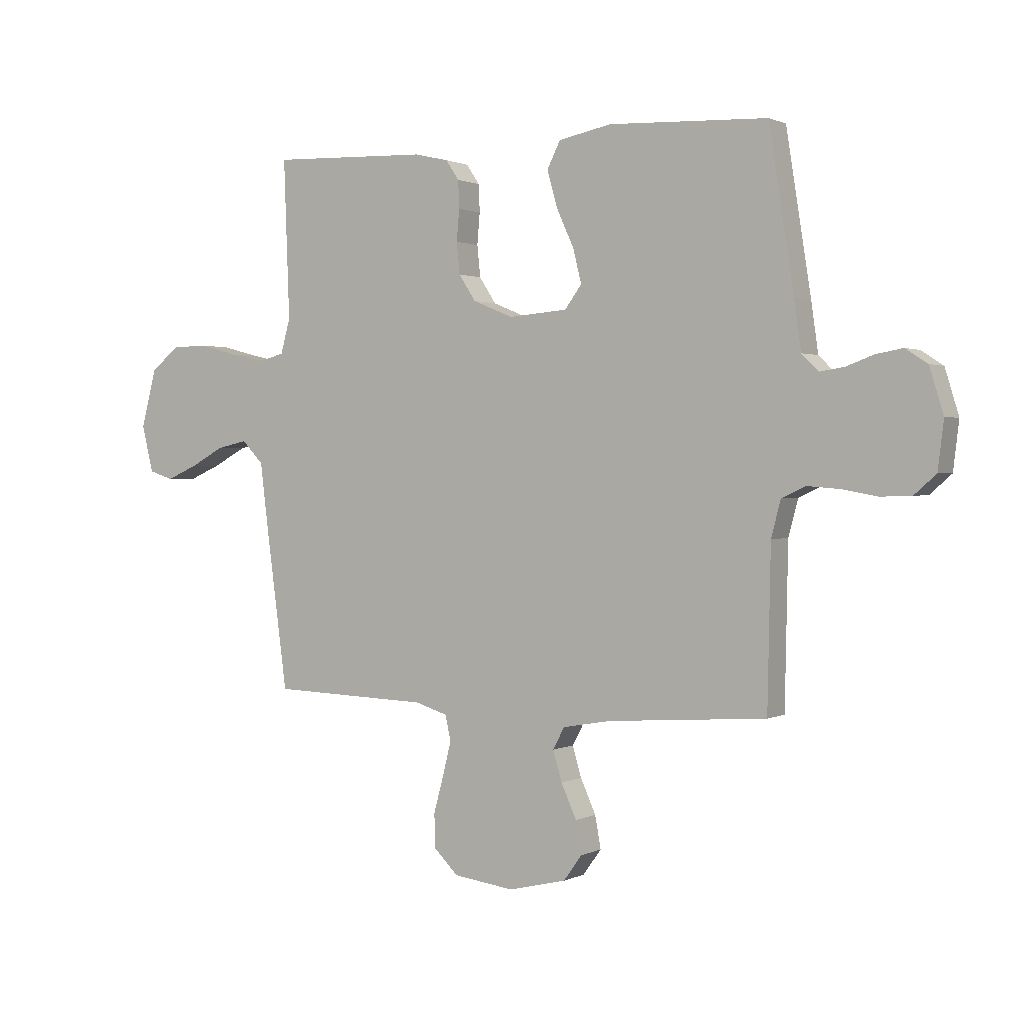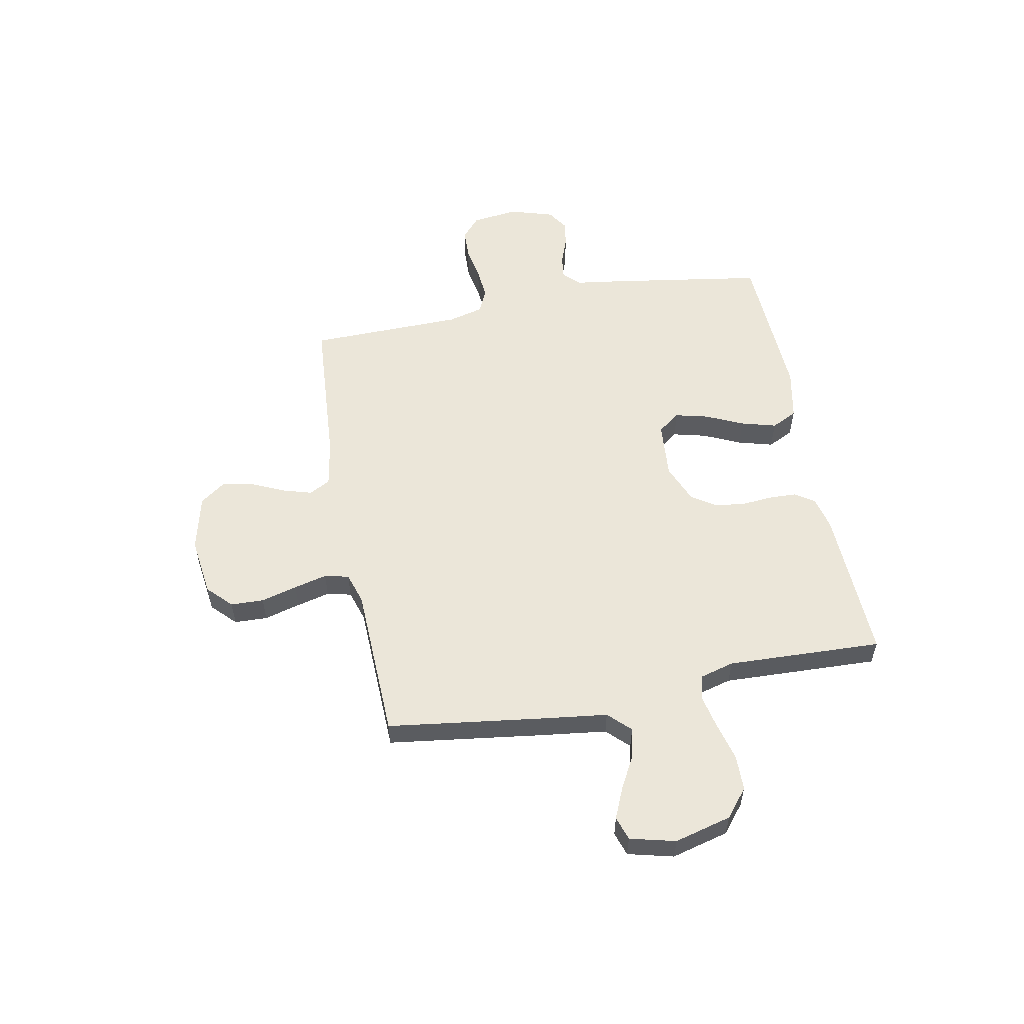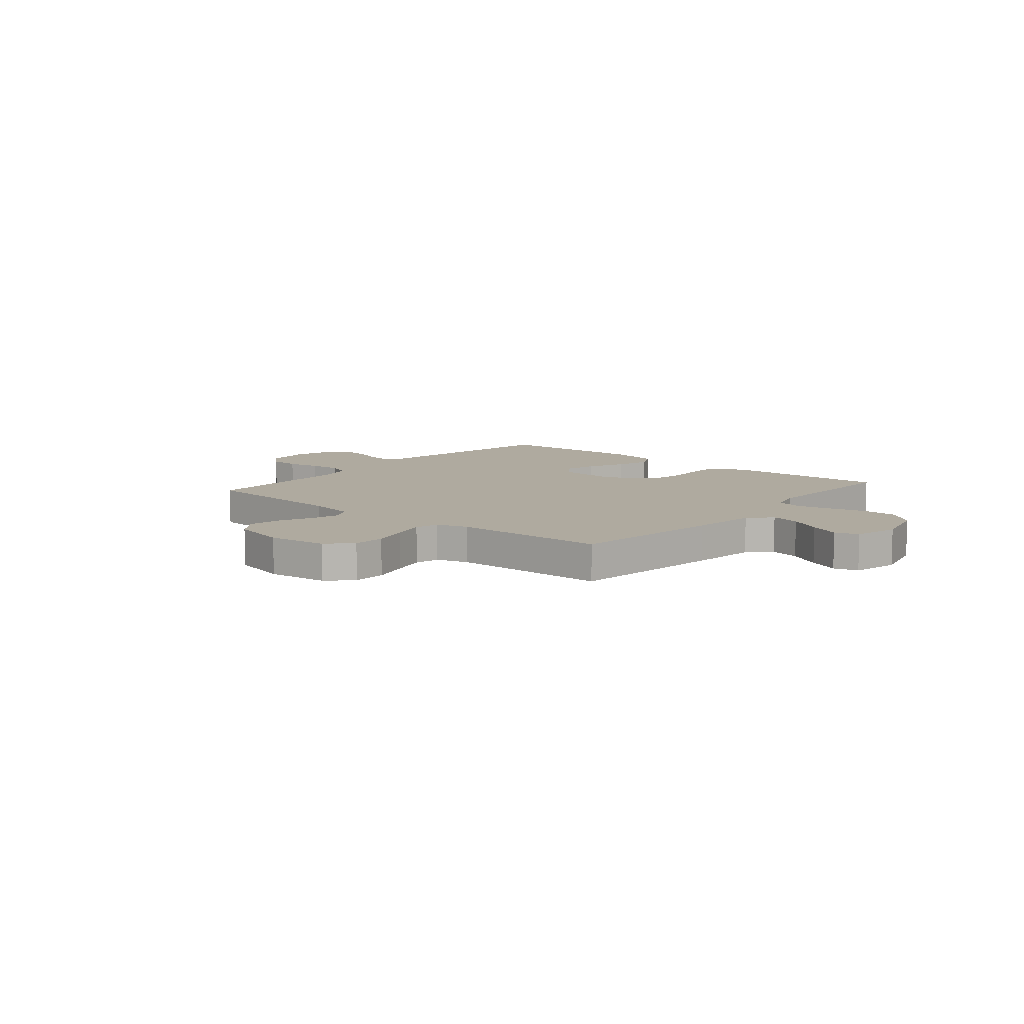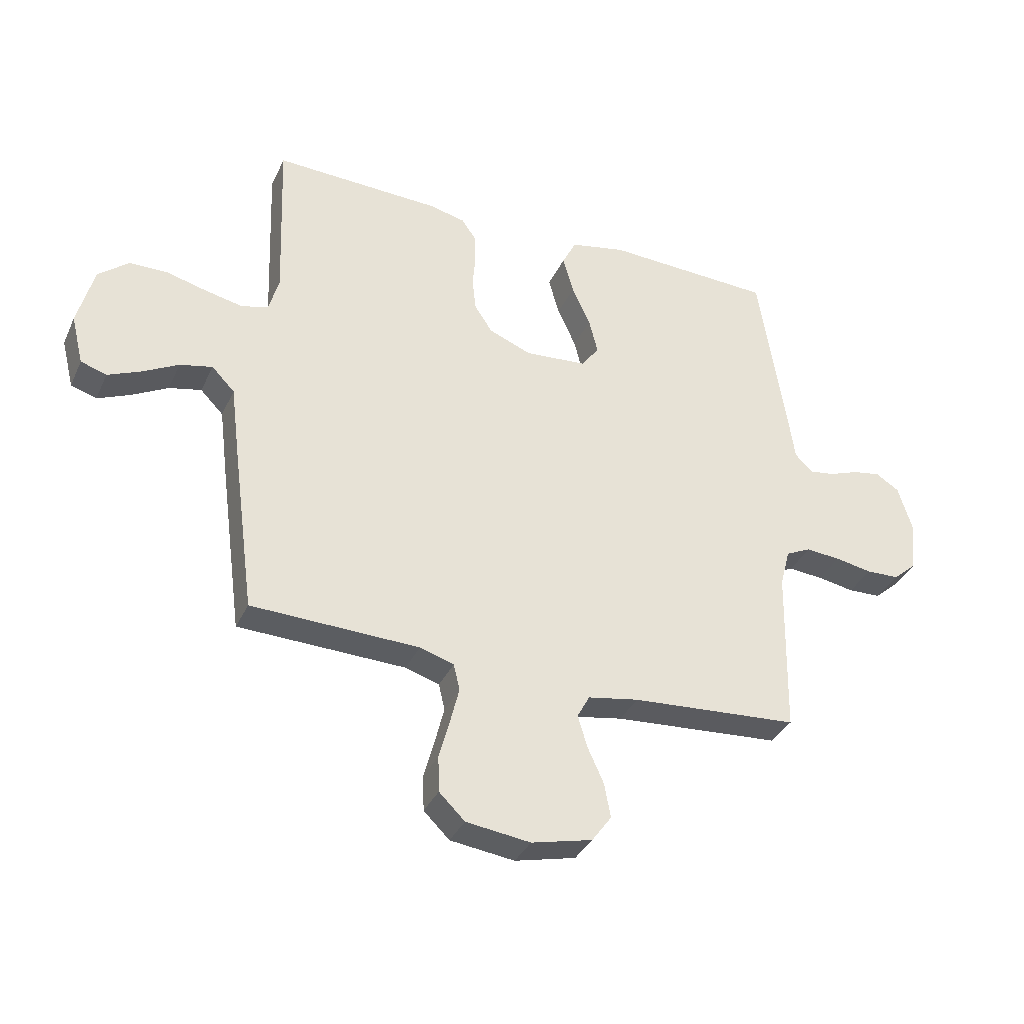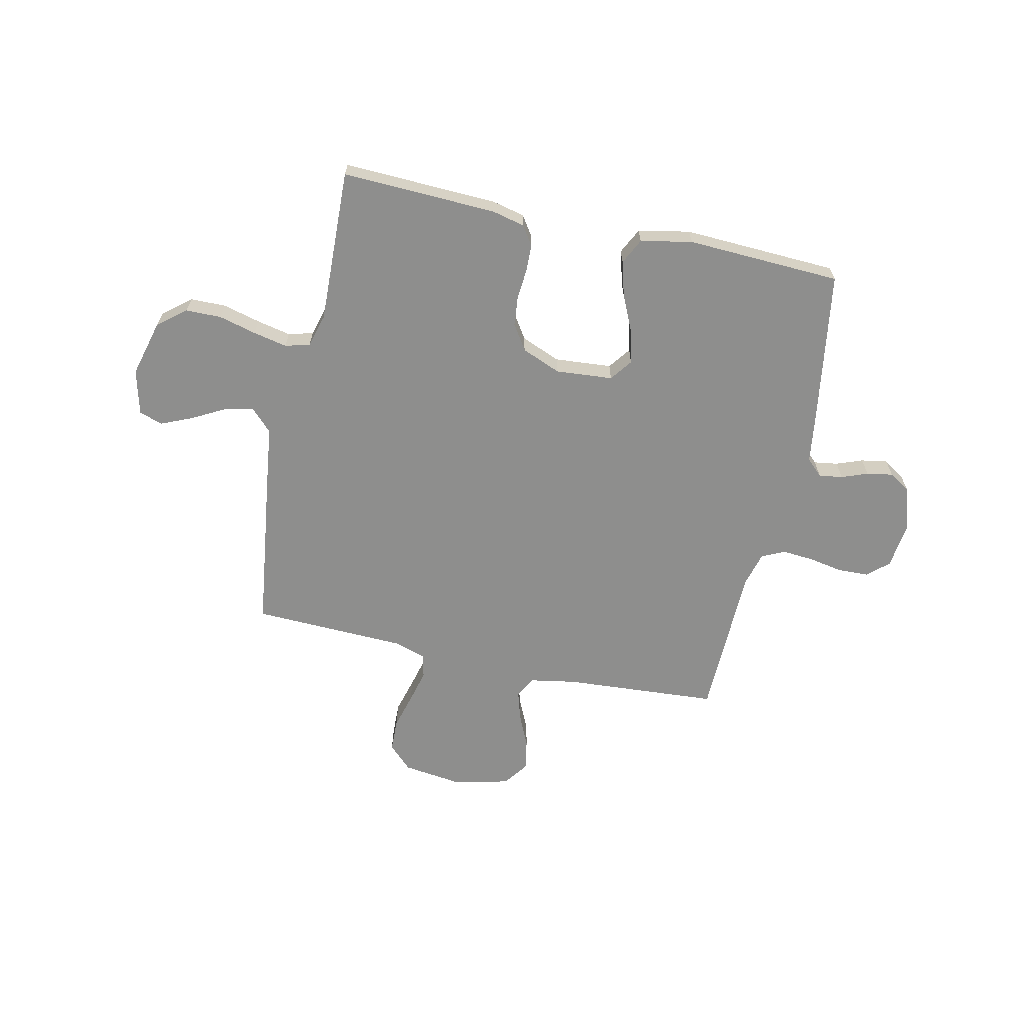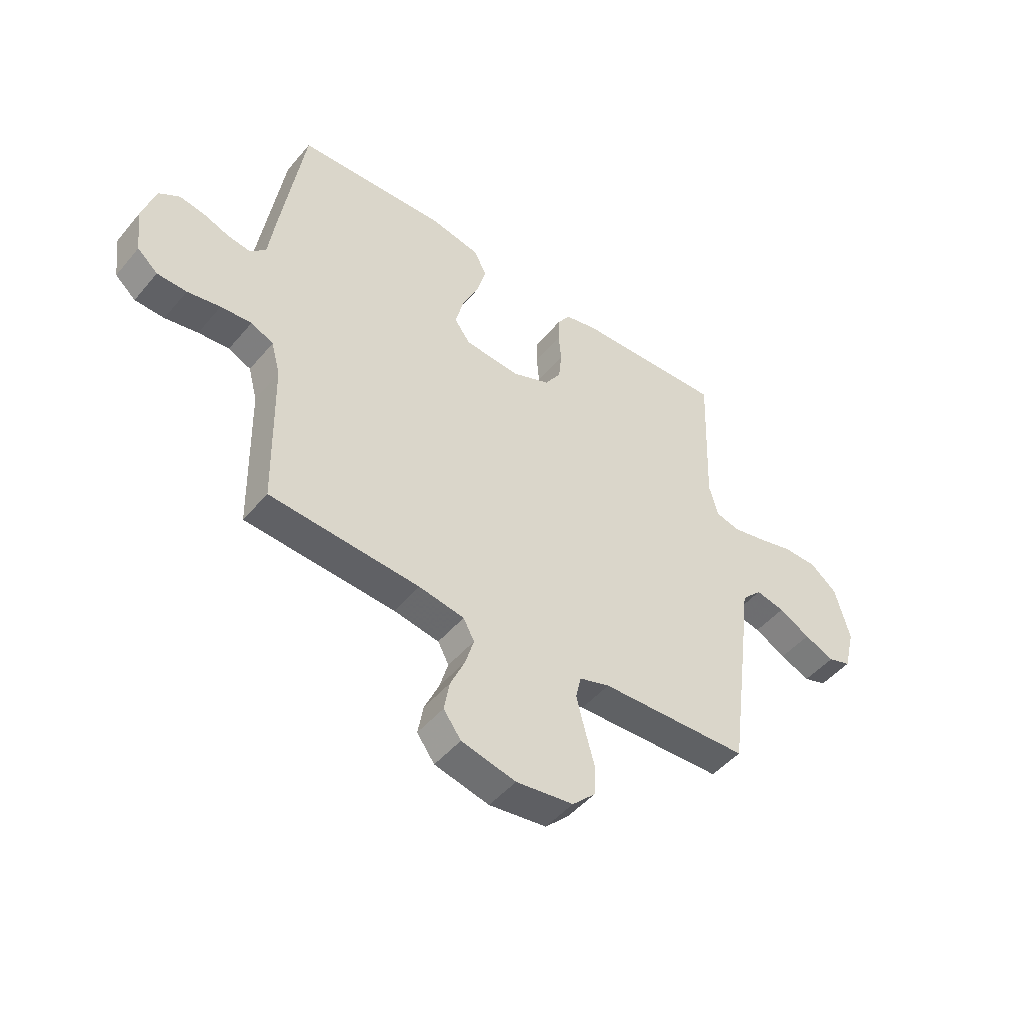
<metadata>
{"format":"obj","ext":"obj","renderer":"f3d","projection":"perspective","resolution":1024,"background":"white","views":[{"elev":1.1,"azim":31.1,"up":"+Z"},{"elev":55.5,"azim":-100.8,"up":"+Y"},{"elev":9.5,"azim":-139.7,"up":"+Y"},{"elev":-35.3,"azim":-22.4,"up":"+Z"},{"elev":-64.9,"azim":-12.4,"up":"+Y"},{"elev":-47.8,"azim":142.1,"up":"+Z"}]}
</metadata>
<code>
v 0.5 0.07 -0.5
v 0.2 0.07 -0.521
v 0.109 0.07 -0.537
v 0.087 0.07 -0.578
v 0.104 0.07 -0.635
v 0.133 0.07 -0.699
v 0.144 0.07 -0.76
v 0.109 0.07 -0.808
v 0 0.07 -0.834
v -0.115 0.07 -0.819
v -0.161 0.07 -0.774
v -0.163 0.07 -0.71
v -0.144 0.07 -0.64
v -0.128 0.07 -0.576
v -0.139 0.07 -0.529
v -0.2 0.07 -0.51
v -0.5 0.07 -0.5
v -0.54 0.07 -0.2
v -0.556 0.07 -0.072
v -0.597 0.07 -0.03
v -0.655 0.07 -0.043
v -0.718 0.07 -0.077
v -0.778 0.07 -0.103
v -0.824 0.07 -0.088
v -0.846 0.07 0
v -0.817 0.07 0.11
v -0.763 0.07 0.154
v -0.694 0.07 0.155
v -0.621 0.07 0.136
v -0.555 0.07 0.122
v -0.507 0.07 0.135
v -0.489 0.07 0.2
v -0.5 0.07 0.5
v -0.2 0.07 0.489
v -0.136 0.07 0.474
v -0.111 0.07 0.437
v -0.109 0.07 0.385
v -0.114 0.07 0.326
v -0.108 0.07 0.267
v -0.076 0.07 0.218
v 0 0.07 0.187
v 0.111 0.07 0.196
v 0.143 0.07 0.239
v 0.127 0.07 0.303
v 0.094 0.07 0.375
v 0.075 0.07 0.443
v 0.1 0.07 0.493
v 0.2 0.07 0.513
v 0.5 0.07 0.5
v 0.547 0.07 0.2
v 0.56 0.07 0.108
v 0.592 0.07 0.077
v 0.638 0.07 0.084
v 0.689 0.07 0.103
v 0.74 0.07 0.112
v 0.782 0.07 0.085
v 0.808 0.07 0
v 0.797 0.07 -0.09
v 0.756 0.07 -0.126
v 0.697 0.07 -0.128
v 0.631 0.07 -0.116
v 0.569 0.07 -0.111
v 0.524 0.07 -0.132
v 0.506 0.07 -0.2
v 0.5 0 -0.5
v 0.2 0 -0.521
v 0.109 0 -0.537
v 0.087 0 -0.578
v 0.104 0 -0.635
v 0.133 0 -0.699
v 0.144 0 -0.76
v 0.109 0 -0.808
v 0 0 -0.834
v -0.115 0 -0.819
v -0.161 0 -0.774
v -0.163 0 -0.71
v -0.144 0 -0.64
v -0.128 0 -0.576
v -0.139 0 -0.529
v -0.2 0 -0.51
v -0.5 0 -0.5
v -0.54 0 -0.2
v -0.556 0 -0.072
v -0.597 0 -0.03
v -0.655 0 -0.043
v -0.718 0 -0.077
v -0.778 0 -0.103
v -0.824 0 -0.088
v -0.846 0 0
v -0.817 0 0.11
v -0.763 0 0.154
v -0.694 0 0.155
v -0.621 0 0.136
v -0.555 0 0.122
v -0.507 0 0.135
v -0.489 0 0.2
v -0.5 0 0.5
v -0.2 0 0.489
v -0.136 0 0.474
v -0.111 0 0.437
v -0.109 0 0.385
v -0.114 0 0.326
v -0.108 0 0.267
v -0.076 0 0.218
v 0 0 0.187
v 0.111 0 0.196
v 0.143 0 0.239
v 0.127 0 0.303
v 0.094 0 0.375
v 0.075 0 0.443
v 0.1 0 0.493
v 0.2 0 0.513
v 0.5 0 0.5
v 0.547 0 0.2
v 0.56 0 0.108
v 0.592 0 0.077
v 0.638 0 0.084
v 0.689 0 0.103
v 0.74 0 0.112
v 0.782 0 0.085
v 0.808 0 0
v 0.797 0 -0.09
v 0.756 0 -0.126
v 0.697 0 -0.128
v 0.631 0 -0.116
v 0.569 0 -0.111
v 0.524 0 -0.132
v 0.506 0 -0.2
f 59 60 61
f 58 59 61
f 57 58 61
f 56 57 61
f 55 56 61
f 54 55 61
f 53 54 61
f 52 53 61 62
f 51 52 62 63
f 51 63 64
f 50 51 64
f 49 50 64
f 48 49 64
f 47 48 64
f 46 47 64
f 45 46 64
f 44 45 64
f 36 37 38
f 35 36 38
f 34 35 38
f 33 34 38
f 32 33 38
f 31 32 38 39
f 27 28 29
f 26 27 29
f 25 26 29
f 24 25 29
f 23 24 29
f 22 23 29
f 21 22 29
f 20 21 29 30
f 19 20 30 31
f 31 39 40
f 19 31 40
f 18 19 40
f 17 18 40
f 16 17 40
f 11 12 13
f 10 11 13
f 9 10 13
f 8 9 13
f 7 8 13
f 6 7 13
f 5 6 13
f 4 5 13 14
f 3 4 14 15
f 64 1 2
f 16 40 41
f 15 16 41
f 3 15 41
f 2 3 41
f 64 2 41
f 64 41 42
f 43 44 64
f 42 43 64
f 125 124 123
f 125 123 122
f 125 122 121
f 125 121 120
f 125 120 119
f 125 119 118
f 125 118 117
f 126 125 117 116
f 127 126 116 115
f 128 127 115
f 128 115 114
f 128 114 113
f 128 113 112
f 128 112 111
f 128 111 110
f 128 110 109
f 128 109 108
f 102 101 100
f 102 100 99
f 102 99 98
f 102 98 97
f 102 97 96
f 103 102 96 95
f 93 92 91
f 93 91 90
f 93 90 89
f 93 89 88
f 93 88 87
f 93 87 86
f 93 86 85
f 94 93 85 84
f 95 94 84 83
f 104 103 95
f 104 95 83
f 104 83 82
f 104 82 81
f 104 81 80
f 77 76 75
f 77 75 74
f 77 74 73
f 77 73 72
f 77 72 71
f 77 71 70
f 77 70 69
f 78 77 69 68
f 79 78 68 67
f 66 65 128
f 105 104 80
f 105 80 79
f 105 79 67
f 105 67 66
f 105 66 128
f 106 105 128
f 128 108 107
f 128 107 106
f 1 65 66 2
f 2 66 67 3
f 3 67 68 4
f 4 68 69 5
f 5 69 70 6
f 6 70 71 7
f 7 71 72 8
f 8 72 73 9
f 9 73 74 10
f 10 74 75 11
f 11 75 76 12
f 12 76 77 13
f 13 77 78 14
f 14 78 79 15
f 15 79 80 16
f 16 80 81 17
f 17 81 82 18
f 18 82 83 19
f 19 83 84 20
f 20 84 85 21
f 21 85 86 22
f 22 86 87 23
f 23 87 88 24
f 24 88 89 25
f 25 89 90 26
f 26 90 91 27
f 27 91 92 28
f 28 92 93 29
f 29 93 94 30
f 30 94 95 31
f 31 95 96 32
f 32 96 97 33
f 33 97 98 34
f 34 98 99 35
f 35 99 100 36
f 36 100 101 37
f 37 101 102 38
f 38 102 103 39
f 39 103 104 40
f 40 104 105 41
f 41 105 106 42
f 42 106 107 43
f 43 107 108 44
f 44 108 109 45
f 45 109 110 46
f 46 110 111 47
f 47 111 112 48
f 48 112 113 49
f 49 113 114 50
f 50 114 115 51
f 51 115 116 52
f 52 116 117 53
f 53 117 118 54
f 54 118 119 55
f 55 119 120 56
f 56 120 121 57
f 57 121 122 58
f 58 122 123 59
f 59 123 124 60
f 60 124 125 61
f 61 125 126 62
f 62 126 127 63
f 63 127 128 64
f 64 128 65 1

</code>
